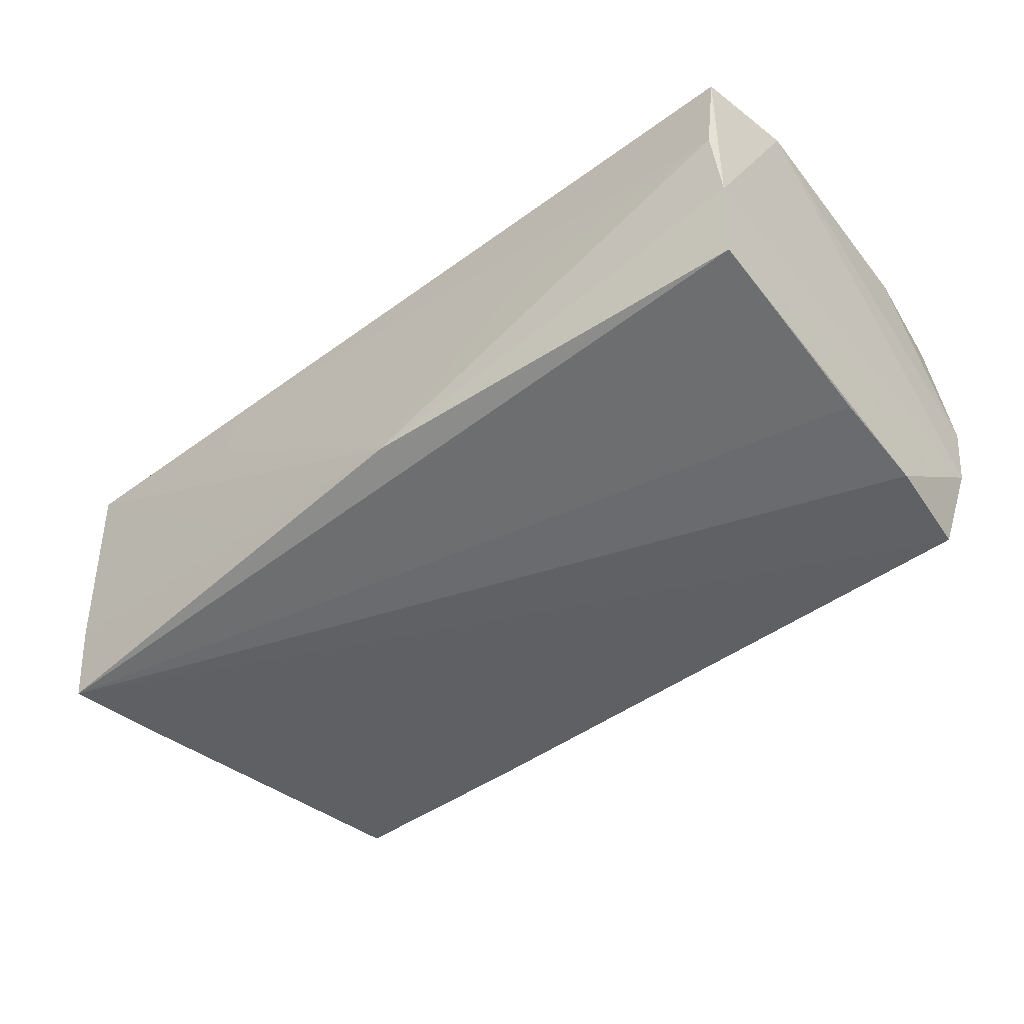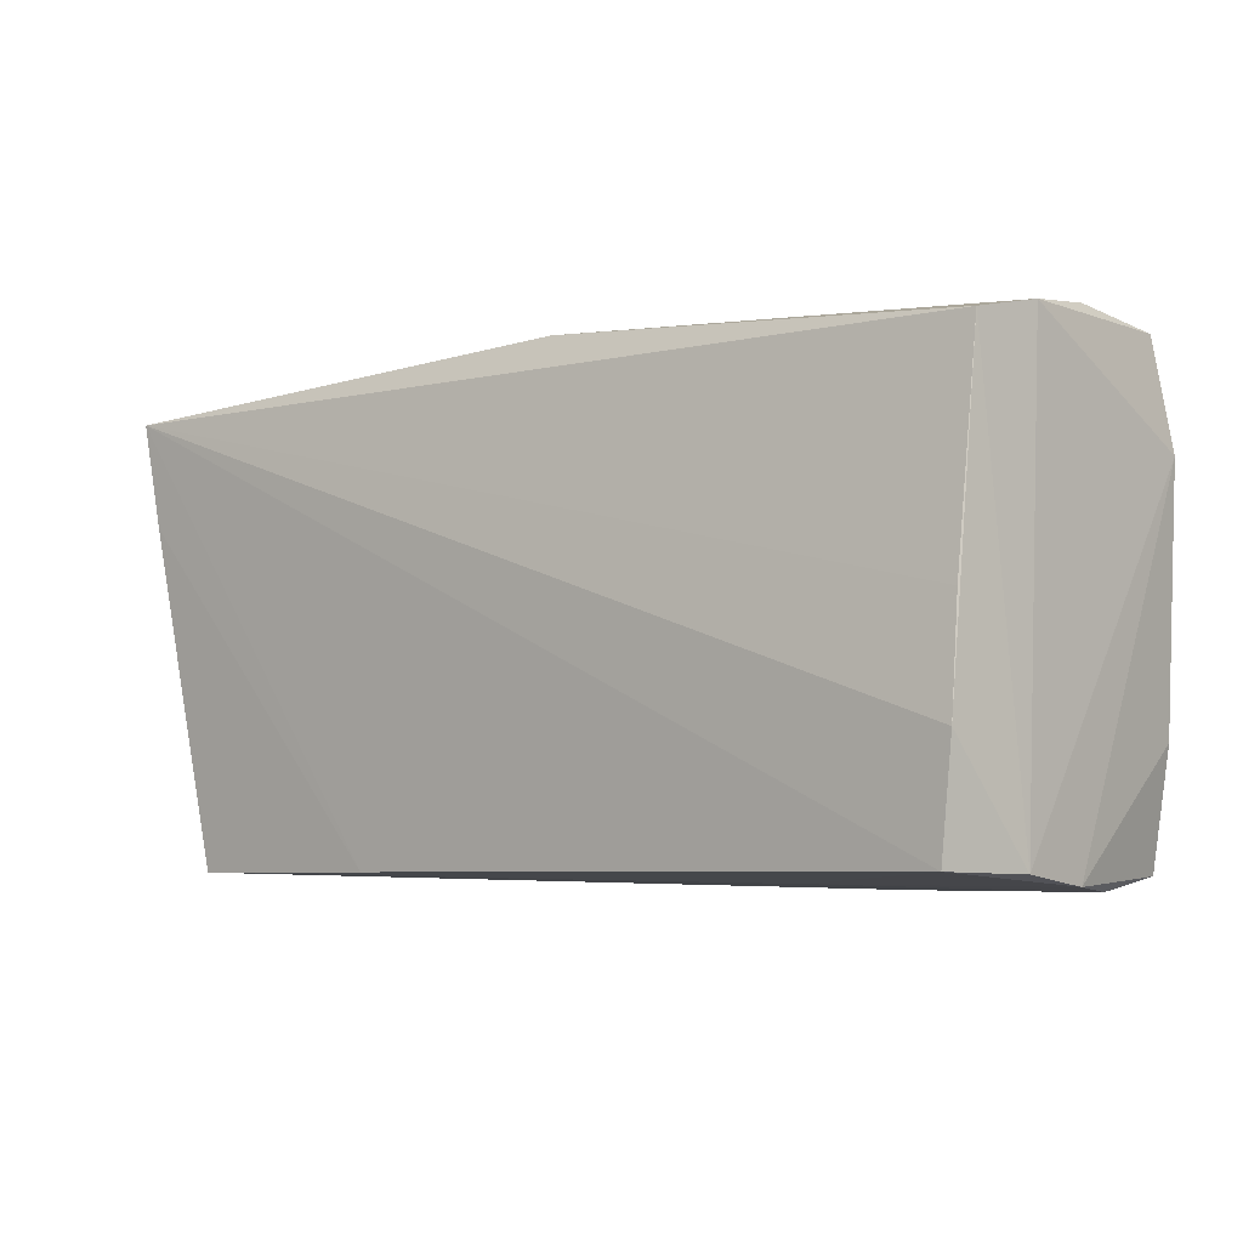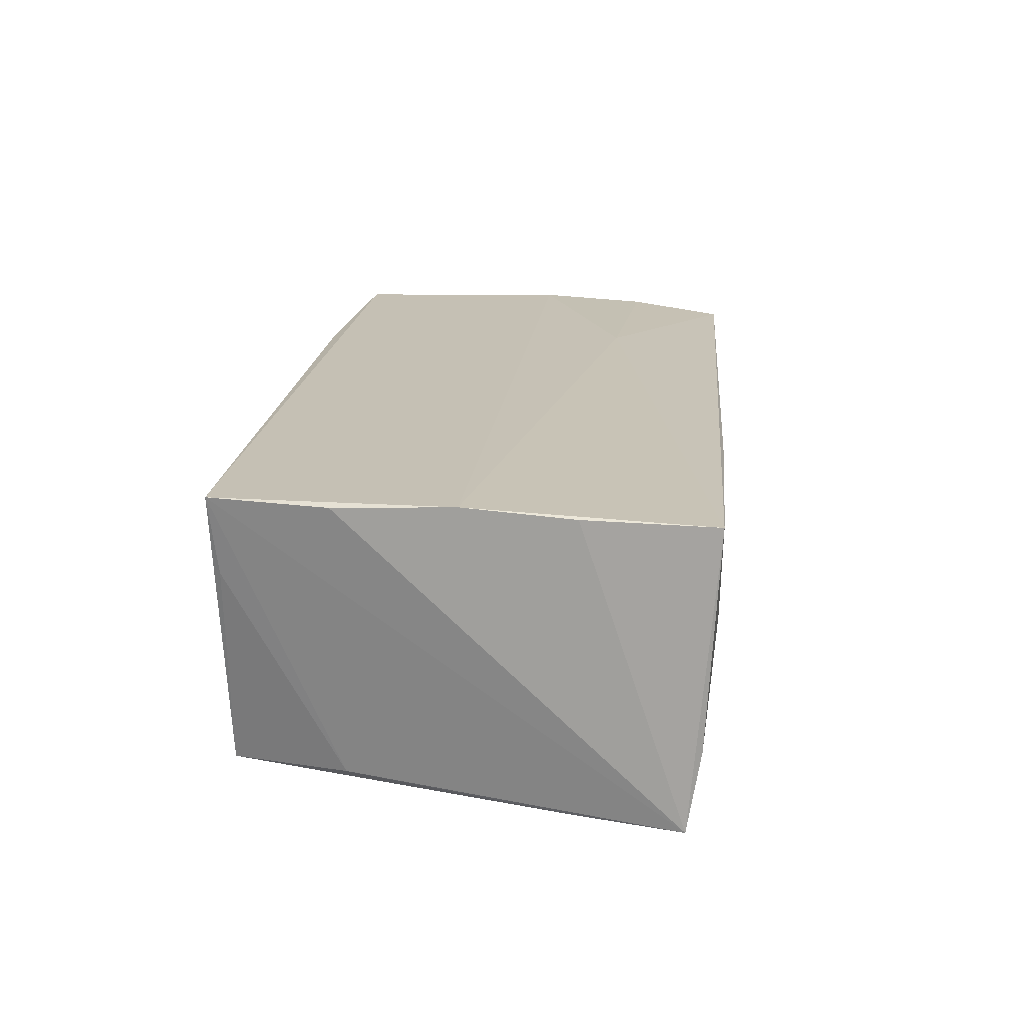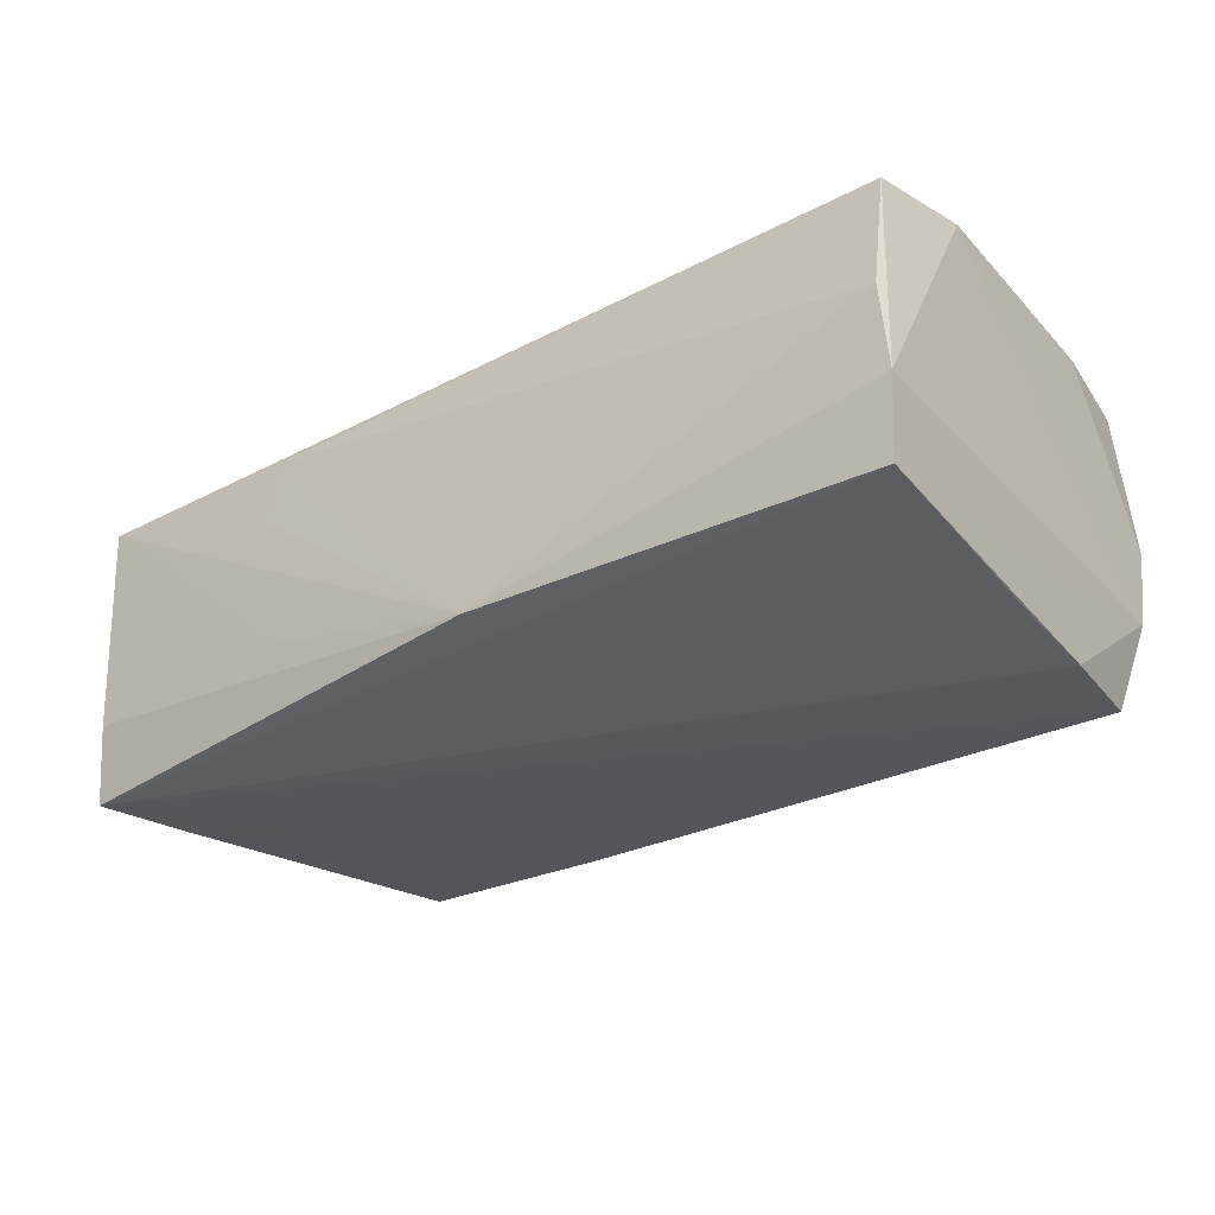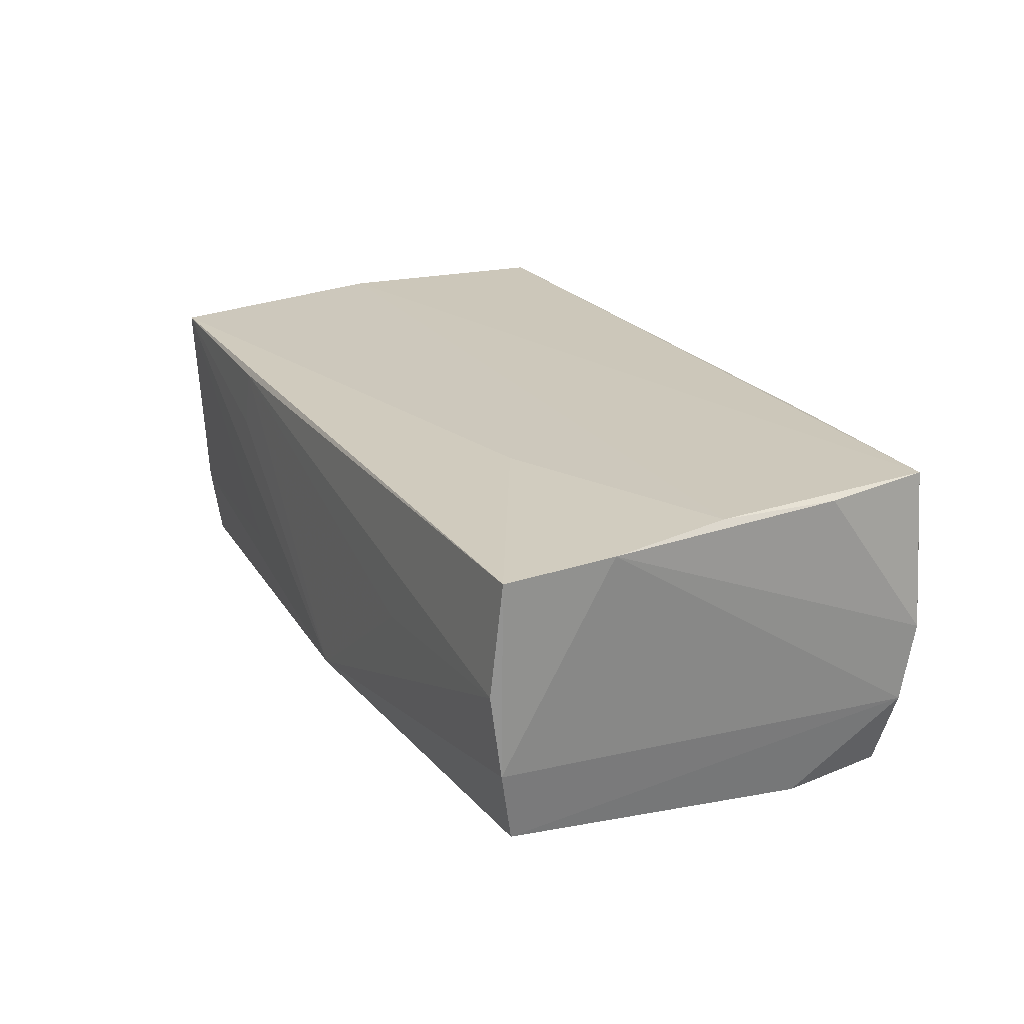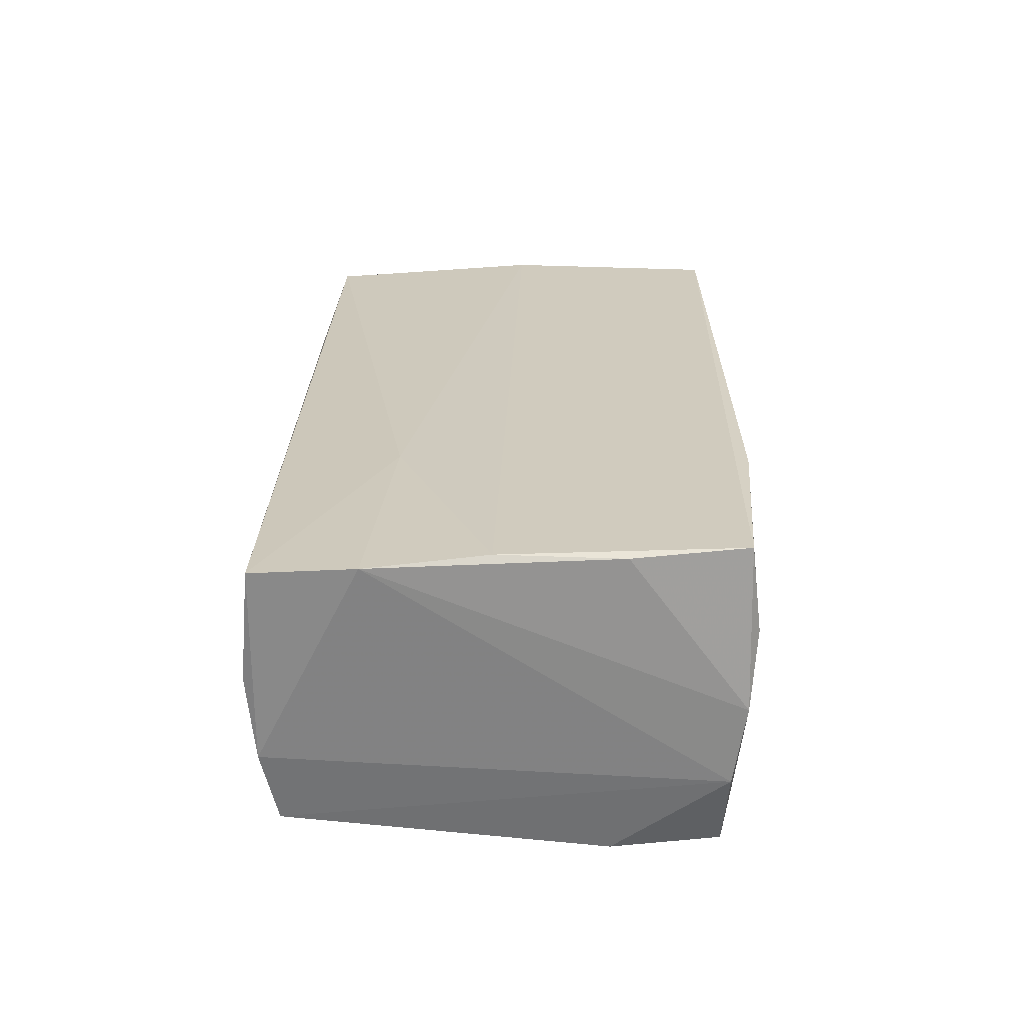
<metadata>
{"format":"obj","ext":"obj","renderer":"f3d","projection":"perspective","resolution":1024,"background":"white","views":[{"elev":-48.4,"azim":-141.0,"up":"+Z"},{"elev":-3.6,"azim":-142.4,"up":"+Y"},{"elev":17.9,"azim":95.1,"up":"+Z"},{"elev":-30.5,"azim":-143.2,"up":"+Z"},{"elev":22.2,"azim":-116.2,"up":"+Z"},{"elev":24.0,"azim":-89.1,"up":"+Z"}]}
</metadata>
<code>
v -0.05111 -0.01208 -0.01989
v -0.02518 -0.02866 0.01748
v -0.002419 0.02852 -0.01583
v 0.02689 0.02767 0.01513
v -0.02548 0.02846 0.0004839
v -0.05319 -0.0253 -0.009725
v -0.05167 0.02563 -0.01579
v -0.05154 -0.02769 0.008485
v 0.04839 -0.02761 -0.01545
v -0.04964 -0.02481 -0.01942
v -0.05195 -0.0265 0.01857
v 0.02846 0.02776 0.007608
v 0.05576 -0.0007219 0.01772
v 0.05576 -0.01445 0.01726
v 0.05576 0.02405 -0.0191
v -0.05319 0.02749 -0.007012
v 0.05409 -0.02811 0.01753
v 0.05482 0.02714 0.01596
v -0.0541 0.001222 0.01857
v 0.05285 -0.02724 0.008508
v -0.05284 0.02866 0.002669
v 0.05123 -0.01424 -0.01545
v -0.05406 -0.01321 0.01817
v -0.05369 0.02752 0.01598
v 0.02301 -0.02686 -0.01686
v -0.02572 0.01297 0.01803
v -0.05109 0.0002994 -0.01867
v 0.05416 0.01204 -0.01834
v -0.05359 -0.02679 -0.0003036
v 0.05501 0.02565 -0.009659
v 0.02604 0.02736 -0.009186
v -0.02737 -0.02701 -0.006897
v -0.05545 0.01527 0.01743
v 0.05574 0.01195 0.01669
f 14 15 13
f 11 13 19
f 33 29 23
f 23 29 11
f 23 19 33
f 11 19 23
f 15 1 27
f 27 7 15
f 1 7 27
f 15 22 28
f 28 22 9
f 10 1 15
f 14 13 17
f 17 13 11
f 17 15 14
f 17 22 15
f 34 13 15
f 15 18 34
f 34 18 13
f 26 19 13
f 13 18 26
f 33 19 26
f 24 16 33
f 33 26 24
f 24 26 18
f 15 7 3
f 7 16 3
f 1 10 6
f 6 10 29
f 6 7 1
f 6 16 7
f 6 29 33
f 33 16 6
f 29 10 32
f 9 22 20
f 20 17 9
f 22 17 20
f 30 18 15
f 15 3 30
f 16 24 21
f 21 3 16
f 9 32 25
f 25 32 10
f 25 28 9
f 15 28 25
f 25 10 15
f 9 17 2
f 2 17 11
f 31 3 18
f 18 30 31
f 31 30 3
f 4 24 18
f 4 21 24
f 8 32 9
f 9 2 8
f 29 32 8
f 11 29 8
f 8 2 11
f 18 3 12
f 12 4 18
f 3 4 12
f 3 21 5
f 5 4 3
f 21 4 5

</code>
